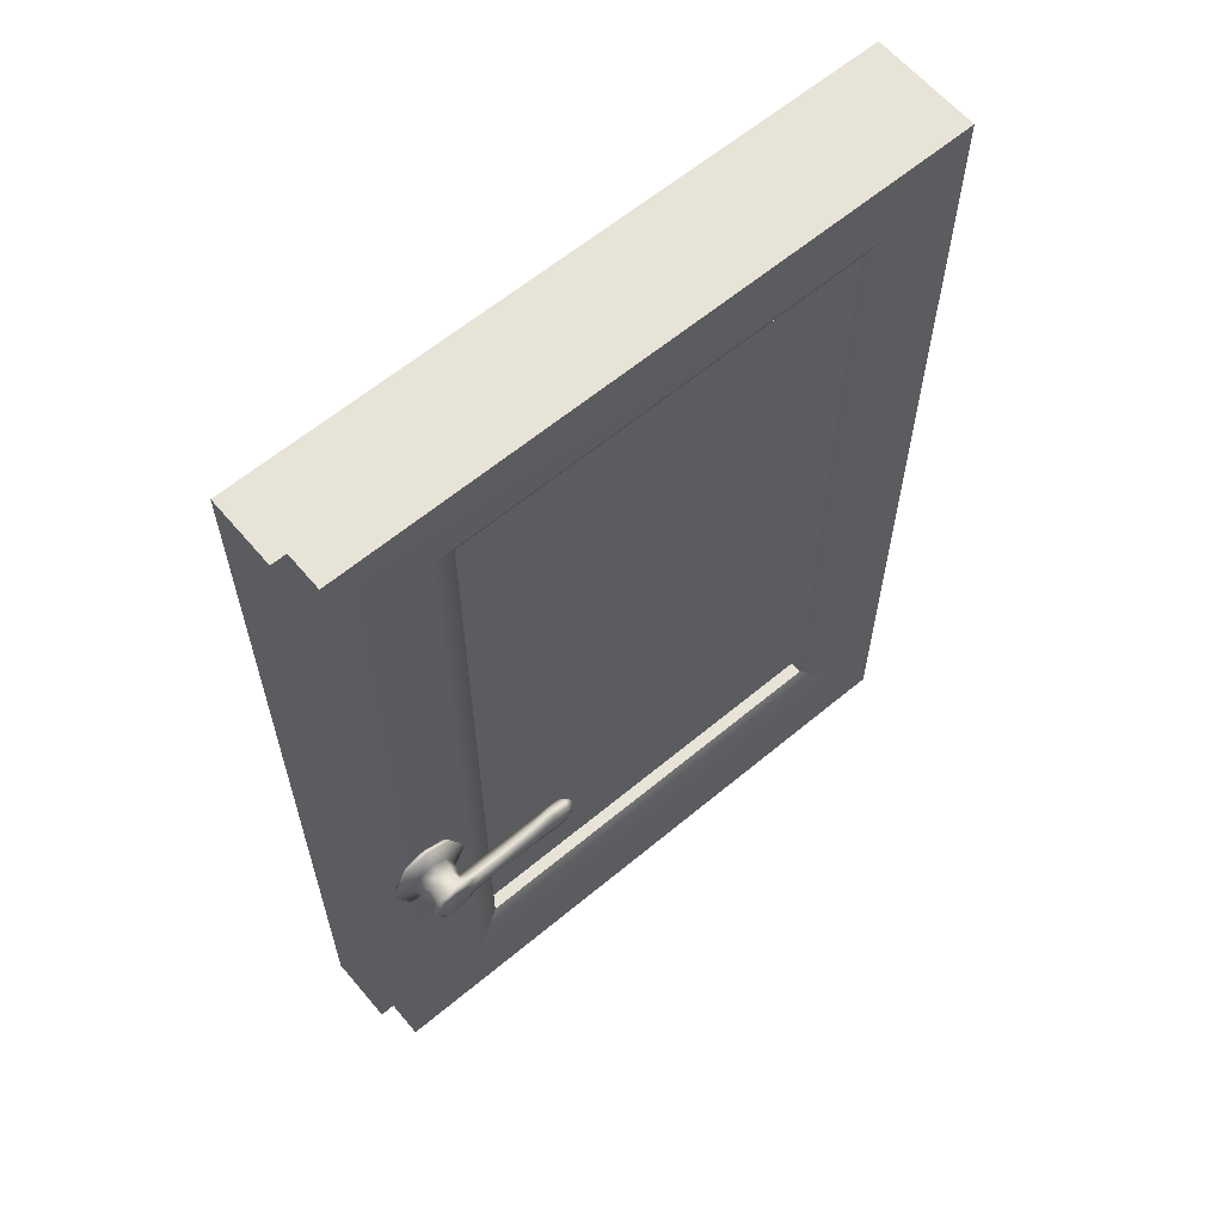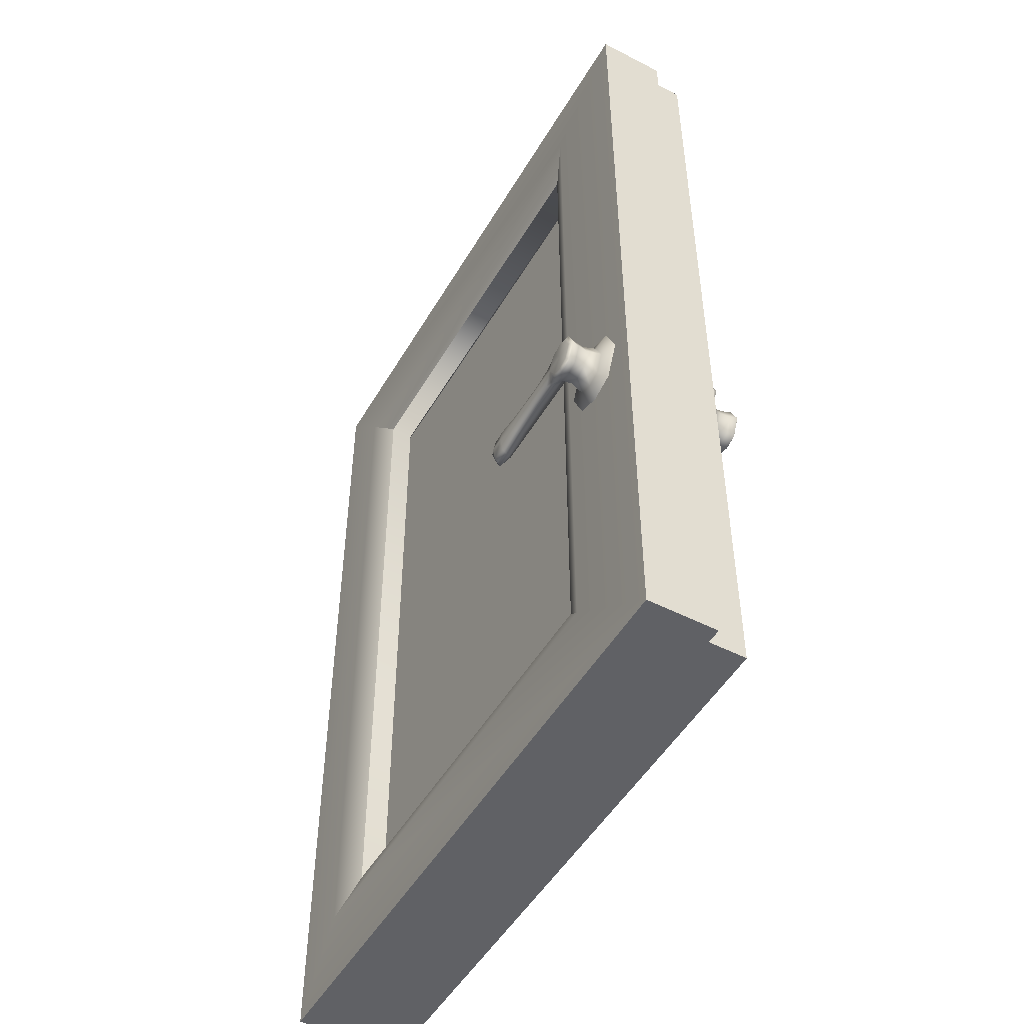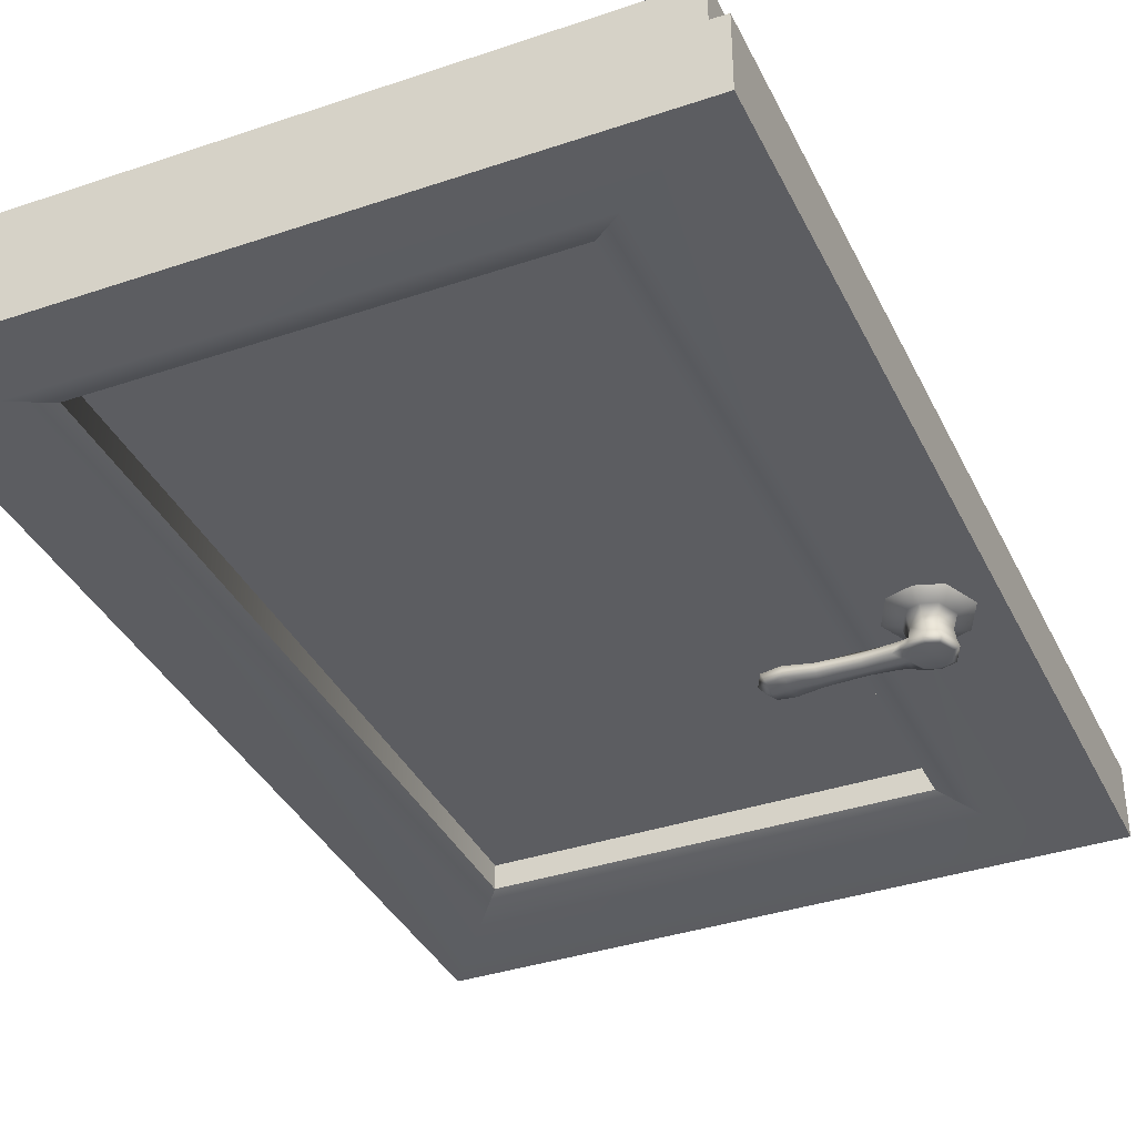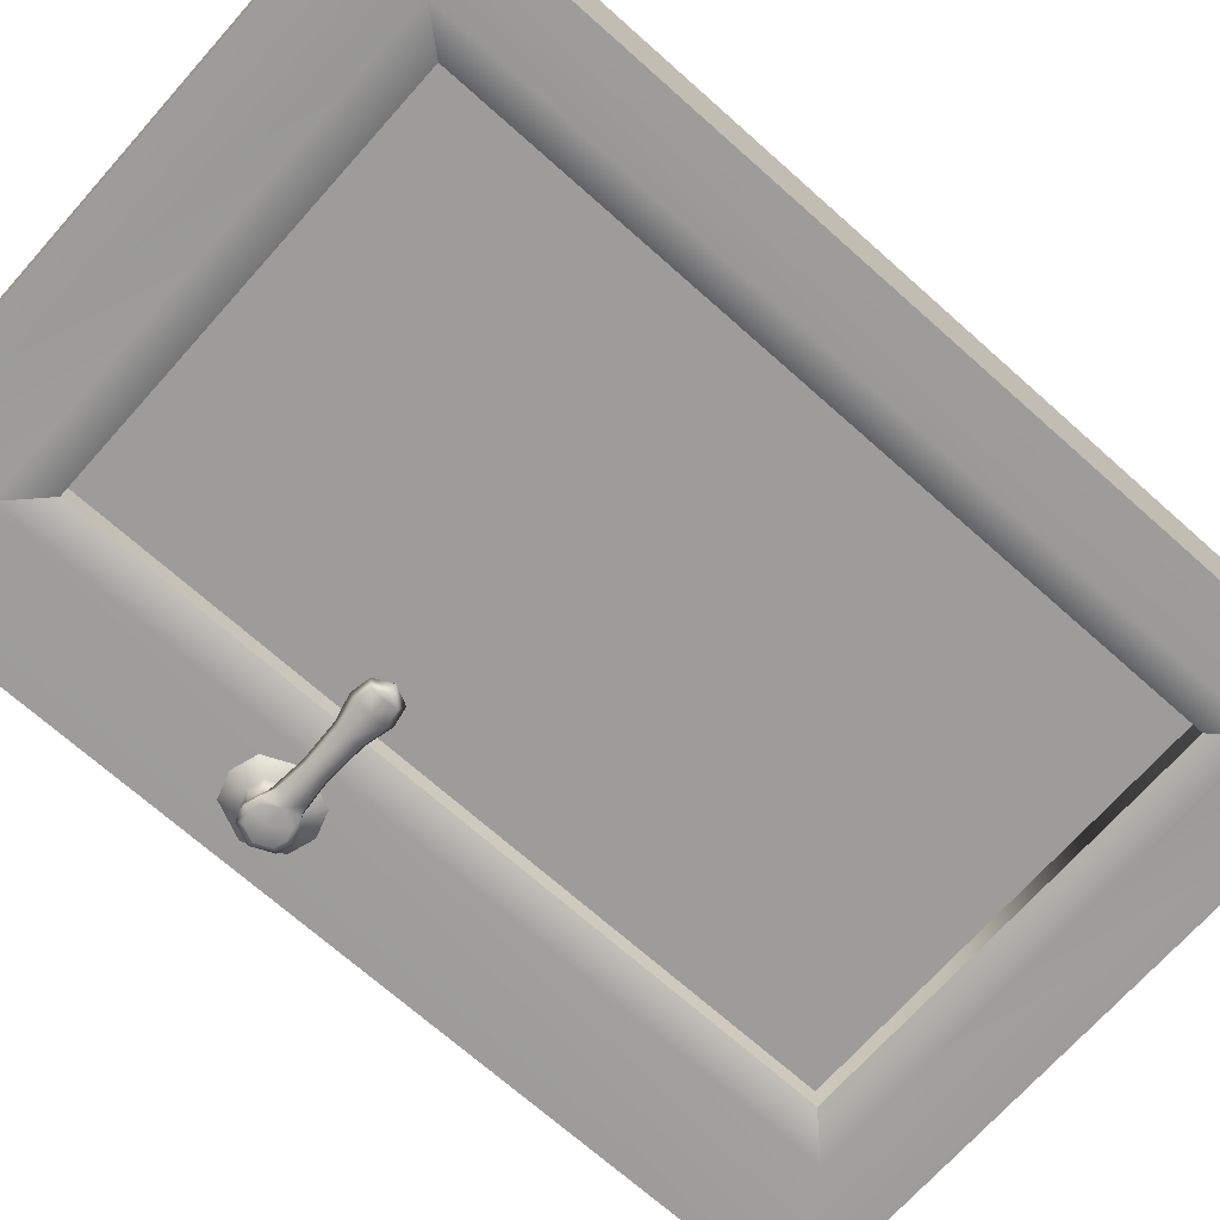
<metadata>
{"format":"obj","ext":"obj","renderer":"f3d","projection":"perspective","resolution":1024,"background":"white","views":[{"elev":62.1,"azim":-40.2,"up":"+Y"},{"elev":-50.1,"azim":-119.5,"up":"+Y"},{"elev":-37.0,"azim":-156.4,"up":"+Z"},{"elev":-70.2,"azim":48.3,"up":"+Z"}]}
</metadata>
<code>
o model_4955
v -1.312 2 0.1048
v -1.121 1.851 0.1048
v -0.1298 1.851 0.1048
v 0 2 0.1048
v 0 2 -0.1195
v -0.1298 1.851 -0.1195
v -1.121 1.851 -0.1195
v -1.343 2 -0.1195
v -1.312 2 0.02662
v 0 2 -0.1195
v -1.343 2 -0.1195
v -0.1942 1.786 -0.09223
v -1.056 1.786 -0.09223
v -1.056 1.786 0.07756
v -0.1942 1.786 0.07756
v -0.1942 1.786 -0.04129
v -1.056 1.786 -0.04129
v -1.056 1.786 -0.09223
v -0.1942 1.786 -0.09223
v -1.056 1.786 0.07756
v -1.056 1.786 0.02662
v -0.1942 1.786 0.02662
v -0.1942 1.786 0.07756
v -0.1942 1.786 -0.04129
v -0.1054 1.875 -0.007337
v -1.145 1.875 -0.007337
v -1.056 1.786 -0.04129
v -0.1054 1.875 -0.007337
v -0.1942 1.786 0.02662
v -1.056 1.786 0.02662
v -1.145 1.875 -0.007337
v -0.1298 0.176 0.1048
v 0 0 0.1048
v 0 0 -0.1195
v -0.1298 0.176 -0.1195
v 0 2 -0.1195
v 0 2 0.1048
v 0 0 0.1048
v 0 0 -0.1195
v -0.1942 0.2496 -0.09223
v -0.1942 1.786 -0.09223
v -0.1942 1.786 0.07756
v -0.1942 0.2496 0.07756
v -0.1942 0.2496 -0.04129
v -0.1942 1.786 -0.04129
v -0.1942 1.786 -0.09223
v -0.1942 0.2496 -0.09223
v -0.1942 1.786 0.07756
v -0.1942 1.786 0.02662
v -0.1942 0.2496 0.02662
v -0.1942 0.2496 0.07756
v -0.1942 0.2496 -0.04129
v -0.1054 0.1582 -0.007337
v -0.1054 1.875 -0.007337
v -0.1942 1.786 -0.04129
v -0.1054 0.1582 -0.007337
v -0.1942 0.2496 0.02662
v -0.1942 1.786 0.02662
v -0.1054 1.875 -0.007337
v -1.312 0 0.1048
v -1.121 0.176 0.1048
v -1.121 0.176 -0.1195
v -1.343 0 -0.1195
v -1.312 2 0.02662
v -1.312 0 0.02662
v -1.312 0 0.1048
v -1.312 2 0.1048
v -1.056 1.786 -0.09223
v -1.056 0.2496 -0.09223
v -1.056 0.2496 0.07756
v -1.056 1.786 0.07756
v -1.056 1.786 -0.04129
v -1.056 0.2496 -0.04129
v -1.056 0.2496 -0.09223
v -1.056 1.786 -0.09223
v -1.056 0.2496 0.07756
v -1.056 0.2496 0.02662
v -1.056 1.786 0.02662
v -1.056 1.786 0.07756
v -1.056 1.786 -0.04129
v -1.145 1.875 -0.007337
v -1.145 0.1582 -0.007337
v -1.056 0.2496 -0.04129
v -1.145 1.875 -0.007337
v -1.056 1.786 0.02662
v -1.056 0.2496 0.02662
v -1.145 0.1582 -0.007337
v 0 0 0.1048
v -1.312 0 0.1048
v -1.312 0 0.02662
v 0 0 -0.1195
v -1.056 0.2496 -0.09223
v -0.1942 0.2496 -0.09223
v -0.1942 0.2496 0.07756
v -1.056 0.2496 0.07756
v -1.056 0.2496 -0.04129
v -0.1942 0.2496 -0.04129
v -0.1942 0.2496 -0.09223
v -1.056 0.2496 -0.09223
v -0.1942 0.2496 0.07756
v -0.1942 0.2496 0.02662
v -1.056 0.2496 0.02662
v -1.056 0.2496 0.07756
v -1.056 0.2496 -0.04129
v -1.145 0.1582 -0.007337
v -0.1054 0.1582 -0.007337
v -0.1942 0.2496 -0.04129
v -1.145 0.1582 -0.007337
v -1.056 0.2496 0.02662
v -0.1942 0.2496 0.02662
v -0.1054 0.1582 -0.007337
v -1.343 0 -0.1195
v -1.312 2 0.1048
v 0 2 0.1048
v -1.343 2 0.02662
v -1.312 2 0.02662
v -1.343 2 0.02662
v -1.343 0 0.02662
v -1.312 0 0.02662
v -1.343 0 0.02662
v -1.343 0 -0.1195
v -1.343 0 0.02662
v -1.343 2 0.02662
v -1.343 2 -0.1195
v -1.135 0.7972 0.1189
v -1.167 0.8687 0.1189
v -1.189 0.8376 0.1314
v -1.171 0.7972 0.1314
v -1.219 0.8856 0.1189
v -1.219 0.8472 0.1314
v -1.271 0.8687 0.1189
v -1.248 0.8376 0.1314
v -1.303 0.7972 0.1189
v -1.266 0.7972 0.1314
v -1.271 0.7256 0.1189
v -1.248 0.7567 0.1314
v -1.219 0.7087 0.1189
v -1.219 0.7472 0.1314
v -1.167 0.7256 0.1189
v -1.189 0.7567 0.1314
v -1.135 0.7972 0.1189
v -1.171 0.7972 0.1314
v -1.241 0.8277 0.1999
v -1.219 0.7972 0.1999
v -1.219 0.8349 0.1999
v -1.254 0.7972 0.1999
v -1.241 0.7667 0.1999
v -1.219 0.7595 0.1999
v -1.219 0.8463 0.1946
v -1.247 0.8369 0.1946
v -1.265 0.7972 0.1946
v -1.247 0.7575 0.1946
v -1.219 0.7481 0.1946
v -1.248 0.8376 0.1314
v -1.243 0.8304 0.1591
v -1.219 0.8383 0.1591
v -1.219 0.8472 0.1314
v -1.266 0.7972 0.1314
v -1.258 0.7972 0.1591
v -1.248 0.7567 0.1314
v -1.243 0.7639 0.1591
v -1.219 0.7472 0.1314
v -1.219 0.7561 0.1591
v -1.19 0.8369 0.1946
v -1.196 0.8277 0.1999
v -1.19 0.7575 0.1946
v -1.196 0.7667 0.1999
v -1.194 0.8304 0.1591
v -1.189 0.8376 0.1314
v -1.18 0.7972 0.1591
v -1.171 0.7972 0.1314
v -1.171 0.7972 0.1314
v -1.18 0.7972 0.1591
v -1.194 0.7639 0.1591
v -1.189 0.7567 0.1314
v -1.263 0.8577 0.1063
v -1.29 0.7972 0.1063
v -1.219 0.8719 0.1063
v -1.175 0.8577 0.1063
v -1.148 0.7972 0.1063
v -1.175 0.7367 0.1063
v -1.148 0.7972 0.1063
v -1.219 0.7224 0.1063
v -1.263 0.7367 0.1063
v -1.192 0.7612 0.1799
v -1.219 0.7527 0.1799
v -1.245 0.7612 0.1799
v -1.261 0.7972 0.1799
v -1.245 0.8332 0.1799
v -1.219 0.8417 0.1799
v -1.192 0.8332 0.1799
v -1.219 0.8463 0.1946
v -1.19 0.8369 0.1946
v -1.19 0.7575 0.1946
v -1.219 0.7481 0.1946
v -1.247 0.7575 0.1946
v -1.265 0.7972 0.1946
v -1.247 0.8369 0.1946
v -0.9458 0.7711 0.1947
v -0.9774 0.7666 0.1947
v -0.9774 0.7549 0.1799
v -0.9391 0.7624 0.1799
v -0.9458 0.8233 0.1947
v -0.946 0.7972 0.1999
v -0.9333 0.7972 0.1947
v -0.9774 0.8395 0.1799
v -0.9774 0.8277 0.1947
v -0.9391 0.832 0.1799
v -1.109 0.7718 0.1799
v -1.029 0.7677 0.1799
v -1.029 0.7755 0.1947
v -1.106 0.7782 0.1947
v -1.106 0.797 0.1999
v -1.029 0.7972 0.1999
v -1.029 0.8188 0.1947
v -1.106 0.8161 0.1947
v -1.029 0.8266 0.1799
v -1.109 0.8224 0.1799
v -1.18 0.7961 0.1999
v -1.158 0.7732 0.1947
v -1.158 0.7965 0.1999
v -1.158 0.8211 0.1947
v -1.178 0.8288 0.1799
v -0.9774 0.7972 0.1999
v -0.9216 0.7972 0.1799
v -0.946 0.7972 0.1591
v -0.9776 0.7972 0.1591
v -0.9774 0.8395 0.1799
v -0.9391 0.832 0.1799
v -0.9774 0.7549 0.1799
v -0.9391 0.7624 0.1799
v -1.109 0.8224 0.1799
v -1.029 0.8266 0.1799
v -1.029 0.7972 0.1591
v -1.109 0.7972 0.1591
v -1.029 0.7677 0.1799
v -1.109 0.7718 0.1799
v -1.18 0.7972 0.1591
v -1.178 0.8288 0.1799
v -1.178 0.7651 0.1799
v -0.9216 0.7972 0.1799
v -1.178 0.7651 0.1799
v -1.178 0.8288 0.1799
v -1.174 0.8264 0.1947
v -1.192 0.8332 0.1799
v -1.174 0.768 0.1947
v -1.192 0.7612 0.1799
v -1.178 0.7651 0.1799
v -1.135 0.7972 -0.1185
v -1.171 0.7972 -0.1313
v -1.189 0.8376 -0.1313
v -1.167 0.8687 -0.1185
v -1.219 0.8472 -0.1313
v -1.219 0.8856 -0.1185
v -1.248 0.8376 -0.1313
v -1.271 0.8687 -0.1185
v -1.266 0.7972 -0.1313
v -1.303 0.7972 -0.1185
v -1.248 0.7567 -0.1313
v -1.271 0.7256 -0.1185
v -1.219 0.7472 -0.1313
v -1.219 0.7087 -0.1185
v -1.189 0.7567 -0.1313
v -1.167 0.7256 -0.1185
v -1.171 0.7972 -0.1313
v -1.135 0.7972 -0.1185
v -1.241 0.8277 -0.2011
v -1.219 0.8349 -0.2011
v -1.219 0.7972 -0.2011
v -1.254 0.7972 -0.2011
v -1.241 0.7667 -0.2011
v -1.219 0.7595 -0.2011
v -1.219 0.8463 -0.1957
v -1.247 0.8369 -0.1957
v -1.265 0.7972 -0.1957
v -1.247 0.7575 -0.1957
v -1.219 0.7481 -0.1957
v -1.248 0.8376 -0.1313
v -1.219 0.8472 -0.1313
v -1.219 0.8383 -0.1596
v -1.243 0.8304 -0.1596
v -1.266 0.7972 -0.1313
v -1.258 0.7972 -0.1596
v -1.248 0.7567 -0.1313
v -1.243 0.7639 -0.1596
v -1.219 0.7472 -0.1313
v -1.219 0.7561 -0.1596
v -1.19 0.8369 -0.1957
v -1.196 0.8277 -0.2011
v -1.196 0.7667 -0.2011
v -1.19 0.7575 -0.1957
v -1.189 0.8376 -0.1313
v -1.194 0.8304 -0.1596
v -1.171 0.7972 -0.1313
v -1.18 0.7972 -0.1596
v -1.171 0.7972 -0.1313
v -1.189 0.7567 -0.1313
v -1.194 0.7639 -0.1596
v -1.18 0.7972 -0.1596
v -1.29 0.7972 -0.1057
v -1.263 0.8577 -0.1057
v -1.219 0.8719 -0.1057
v -1.175 0.8577 -0.1057
v -1.148 0.7972 -0.1057
v -1.148 0.7972 -0.1057
v -1.175 0.7367 -0.1057
v -1.219 0.7224 -0.1057
v -1.263 0.7367 -0.1057
v -1.219 0.7527 -0.1808
v -1.192 0.7612 -0.1808
v -1.245 0.7612 -0.1808
v -1.261 0.7972 -0.1808
v -1.245 0.8332 -0.1808
v -1.219 0.8417 -0.1808
v -1.192 0.8332 -0.1808
v -1.19 0.8369 -0.1957
v -1.219 0.8463 -0.1957
v -1.219 0.7481 -0.1957
v -1.19 0.7575 -0.1957
v -1.247 0.7575 -0.1957
v -1.265 0.7972 -0.1957
v -1.247 0.8369 -0.1957
v -0.9458 0.7711 -0.1958
v -0.9391 0.7624 -0.1808
v -0.9774 0.7549 -0.1808
v -0.9774 0.7666 -0.1958
v -0.9458 0.8233 -0.1958
v -0.9333 0.7972 -0.1958
v -0.946 0.7972 -0.2011
v -0.9774 0.8395 -0.1808
v -0.9391 0.832 -0.1808
v -0.9774 0.8277 -0.1958
v -1.109 0.7718 -0.1808
v -1.106 0.7782 -0.1958
v -1.029 0.7755 -0.1958
v -1.029 0.7677 -0.1808
v -1.106 0.797 -0.2011
v -1.106 0.8161 -0.1958
v -1.029 0.8188 -0.1958
v -1.029 0.7972 -0.2011
v -1.109 0.8224 -0.1808
v -1.029 0.8266 -0.1808
v -1.18 0.7961 -0.2011
v -1.158 0.7965 -0.2011
v -1.158 0.7732 -0.1958
v -1.158 0.8211 -0.1958
v -1.178 0.8288 -0.1808
v -0.9774 0.7972 -0.2011
v -0.9216 0.7972 -0.1808
v -0.946 0.7972 -0.1596
v -0.9391 0.832 -0.1808
v -0.9774 0.8395 -0.1808
v -0.9776 0.7972 -0.1596
v -0.9774 0.7549 -0.1808
v -0.9391 0.7624 -0.1808
v -1.109 0.8224 -0.1808
v -1.109 0.7972 -0.1596
v -1.029 0.7972 -0.1596
v -1.029 0.8266 -0.1808
v -1.109 0.7718 -0.1808
v -1.029 0.7677 -0.1808
v -1.18 0.7972 -0.1596
v -1.178 0.8288 -0.1808
v -1.178 0.7651 -0.1808
v -0.9216 0.7972 -0.1808
v -1.178 0.7651 -0.1808
v -1.178 0.8288 -0.1808
v -1.192 0.8332 -0.1808
v -1.174 0.8264 -0.1958
v -1.174 0.768 -0.1958
v -1.192 0.7612 -0.1808
v -1.178 0.7651 -0.1808
v -1.145 1.875 0.05131
v -1.145 0.145 0.05131
v -0.1054 0.145 0.05131
v -0.1054 1.875 0.05131
v -1.145 1.875 -0.02368
v -0.1054 1.875 -0.02368
v -0.1054 0.145 -0.02368
v -1.145 0.145 -0.02368
g surface_000
f 121 123 124
f 121 122 123
f 90 120 112
f 91 90 112
f 88 90 91
f 88 89 90
f 116 118 119
f 116 117 118
f 11 115 9
f 9 10 11
f 9 114 10
f 9 113 114
f 108 110 111
f 108 109 110
f 104 106 107
f 104 105 106
f 100 102 103
f 100 101 102
f 96 98 99
f 96 97 98
f 61 94 95
f 61 32 94
f 33 32 61
f 4 32 33
f 4 3 32
f 32 3 42
f 32 42 43
f 33 61 60
f 60 61 2
f 60 2 1
f 1 2 3
f 1 3 4
f 2 61 70
f 2 70 71
f 3 2 14
f 3 14 15
f 35 92 93
f 35 62 92
f 63 62 35
f 8 62 63
f 8 7 62
f 62 7 68
f 62 68 69
f 63 35 34
f 34 35 6
f 34 6 5
f 5 6 7
f 5 7 8
f 6 35 40
f 6 40 41
f 7 6 12
f 7 12 13
f 84 86 87
f 84 85 86
f 80 82 83
f 80 81 82
f 76 78 79
f 76 77 78
f 72 74 75
f 72 73 74
f 64 66 67
f 64 65 66
f 56 58 59
f 56 57 58
f 52 54 55
f 52 53 54
f 48 50 51
f 48 49 50
f 44 46 47
f 44 45 46
f 36 38 39
f 36 37 38
f 28 30 31
f 28 29 30
f 24 26 27
f 24 25 26
f 20 22 23
f 20 21 22
f 16 18 19
f 16 17 18
f 173 248 185
f 174 173 185
f 172 173 174
f 172 174 175
f 175 174 163
f 175 163 162
f 162 163 161
f 162 161 160
f 163 174 185
f 163 185 186
f 161 163 186
f 161 186 187
f 159 161 187
f 160 161 159
f 160 159 158
f 158 159 155
f 158 155 154
f 186 185 194
f 186 194 195
f 187 186 195
f 187 195 196
f 188 187 196
f 159 187 188
f 155 159 188
f 155 188 189
f 156 155 189
f 154 155 156
f 154 156 157
f 157 156 168
f 157 168 169
f 188 196 197
f 189 188 197
f 189 197 198
f 190 189 198
f 156 189 190
f 168 156 190
f 168 190 191
f 170 168 191
f 169 168 170
f 169 170 171
f 190 198 192
f 191 190 192
f 191 192 193
f 191 243 170
f 164 223 245
f 164 244 223
f 223 244 222
f 223 222 216
f 223 216 218
f 216 217 218
f 216 215 217
f 215 206 217
f 165 244 164
f 165 219 244
f 219 222 244
f 219 221 222
f 222 221 213
f 222 213 216
f 213 215 216
f 213 214 215
f 214 207 215
f 215 207 206
f 164 145 165
f 165 145 144
f 144 219 165
f 167 219 144
f 166 219 167
f 166 246 219
f 219 246 220
f 219 220 221
f 164 149 145
f 149 143 145
f 143 144 145
f 146 144 143
f 147 144 146
f 148 144 147
f 148 167 144
f 153 167 148
f 153 166 167
f 149 150 143
f 150 146 143
f 150 151 146
f 151 147 146
f 151 152 147
f 152 148 147
f 152 153 148
f 247 246 166
f 247 242 246
f 220 246 242
f 220 242 209
f 220 209 212
f 221 220 212
f 221 212 213
f 212 214 213
f 212 211 214
f 211 224 214
f 214 224 207
f 209 211 212
f 209 210 211
f 210 200 211
f 211 200 224
f 199 224 200
f 199 204 224
f 203 224 204
f 203 207 224
f 206 207 203
f 206 203 208
f 203 225 208
f 210 201 200
f 199 200 201
f 199 201 202
f 202 205 199
f 205 204 199
f 203 204 205
f 203 205 225
f 202 225 205
f 238 239 232
f 238 232 235
f 240 238 235
f 240 235 237
f 235 236 237
f 235 234 236
f 234 230 236
f 232 234 235
f 232 233 234
f 233 227 234
f 234 227 230
f 230 227 226
f 230 226 231
f 226 241 231
f 229 241 226
f 226 228 229
f 233 228 227
f 226 227 228
f 125 180 179
f 125 179 126
f 125 126 127
f 125 127 128
f 126 179 178
f 126 178 129
f 126 129 130
f 126 130 127
f 129 178 176
f 129 176 131
f 129 131 132
f 129 132 130
f 131 176 177
f 131 177 133
f 131 133 134
f 131 134 132
f 133 177 184
f 133 184 135
f 133 135 136
f 133 136 134
f 135 184 183
f 135 183 137
f 135 137 138
f 135 138 136
f 137 183 181
f 137 181 139
f 137 139 140
f 137 140 138
f 139 181 182
f 139 182 141
f 139 141 142
f 139 142 140
f 299 310 372
f 298 310 299
f 287 310 298
f 287 309 310
f 309 319 310
f 309 318 319
f 311 318 309
f 311 320 318
f 296 298 299
f 296 297 298
f 297 287 298
f 297 286 287
f 286 285 287
f 285 309 287
f 285 311 309
f 283 311 285
f 283 312 311
f 312 320 311
f 312 321 320
f 313 321 312
f 313 322 321
f 286 284 285
f 284 283 285
f 284 282 283
f 282 281 283
f 281 312 283
f 281 313 312
f 280 313 281
f 280 314 313
f 314 322 313
f 314 317 322
f 315 317 314
f 315 316 317
f 282 278 281
f 278 280 281
f 278 279 280
f 279 293 280
f 293 314 280
f 293 315 314
f 295 315 293
f 315 295 367
f 279 292 293
f 292 295 293
f 292 294 295
f 288 368 347
f 288 347 369
f 289 288 369
f 288 289 268
f 288 268 273
f 273 268 267
f 273 267 274
f 347 346 369
f 343 369 346
f 289 369 343
f 269 289 343
f 289 269 268
f 267 268 269
f 270 267 269
f 274 267 270
f 274 270 275
f 275 270 271
f 275 271 276
f 347 338 346
f 346 338 337
f 346 337 344
f 343 346 344
f 347 341 338
f 338 341 342
f 338 342 339
f 337 338 339
f 337 339 340
f 334 337 340
f 344 337 334
f 344 334 345
f 343 344 345
f 339 342 330
f 339 330 332
f 340 339 332
f 340 332 348
f 335 340 348
f 334 340 335
f 333 334 335
f 345 334 333
f 345 333 366
f 345 366 370
f 343 345 370
f 330 327 332
f 327 348 332
f 327 329 348
f 323 348 329
f 323 326 348
f 335 348 326
f 336 335 326
f 333 335 336
f 330 331 327
f 327 331 349
f 327 349 328
f 327 328 329
f 328 323 329
f 324 323 328
f 323 324 325
f 323 325 326
f 336 326 325
f 324 328 349
f 371 370 366
f 371 291 370
f 291 343 370
f 291 290 343
f 290 269 343
f 272 269 290
f 272 271 269
f 271 270 269
f 277 290 291
f 277 272 290
f 276 272 277
f 276 271 272
f 362 356 363
f 362 357 356
f 356 357 358
f 356 358 359
f 359 358 353
f 359 353 352
f 350 352 353
f 350 351 352
f 364 357 362
f 364 360 357
f 357 360 361
f 357 361 358
f 358 361 354
f 358 354 353
f 354 350 353
f 354 355 350
f 350 355 365
f 351 350 365
f 249 303 304
f 249 252 303
f 252 302 303
f 252 254 302
f 254 301 302
f 254 256 301
f 256 300 301
f 249 251 252
f 252 251 253
f 252 253 254
f 254 253 255
f 254 255 256
f 256 255 257
f 256 257 258
f 256 258 300
f 258 308 300
f 249 250 251
f 258 257 259
f 258 259 260
f 258 260 308
f 260 307 308
f 260 262 307
f 262 306 307
f 262 264 306
f 264 305 306
f 264 266 305
f 260 259 261
f 260 261 262
f 262 261 263
f 262 263 264
f 264 263 265
f 264 265 266
g surface_001
f 373 375 376
f 373 374 375
f 377 379 380
f 377 378 379

</code>
